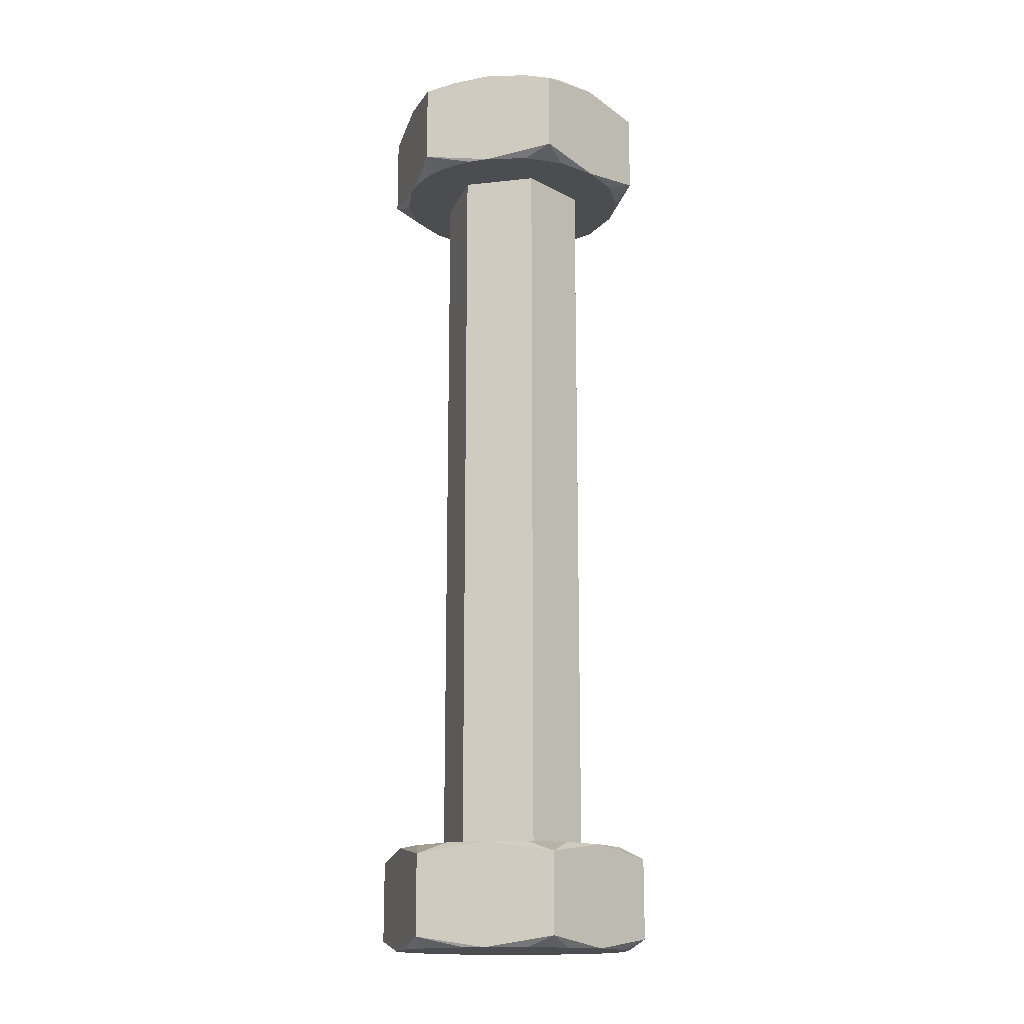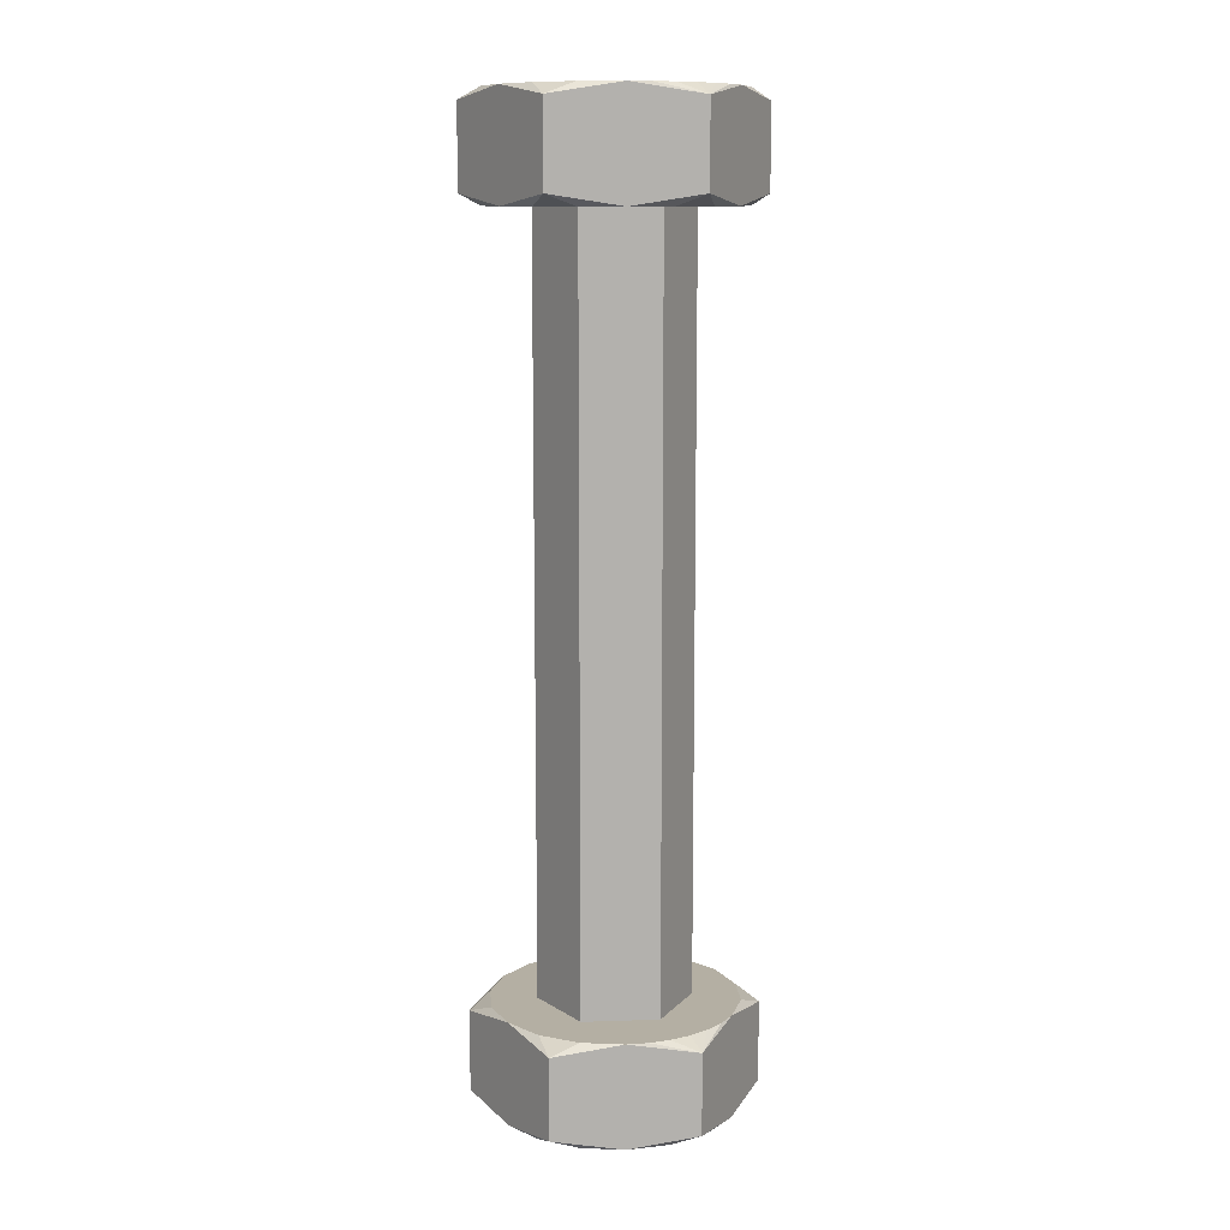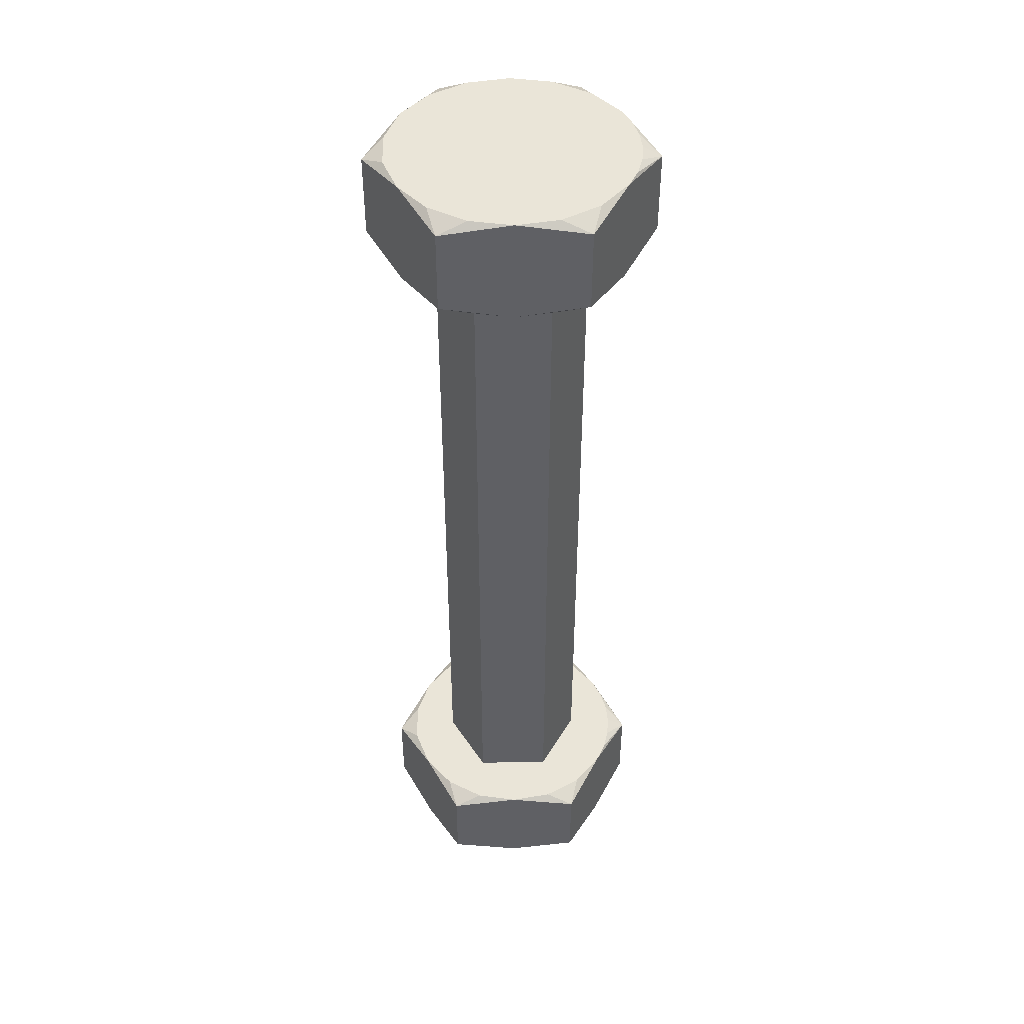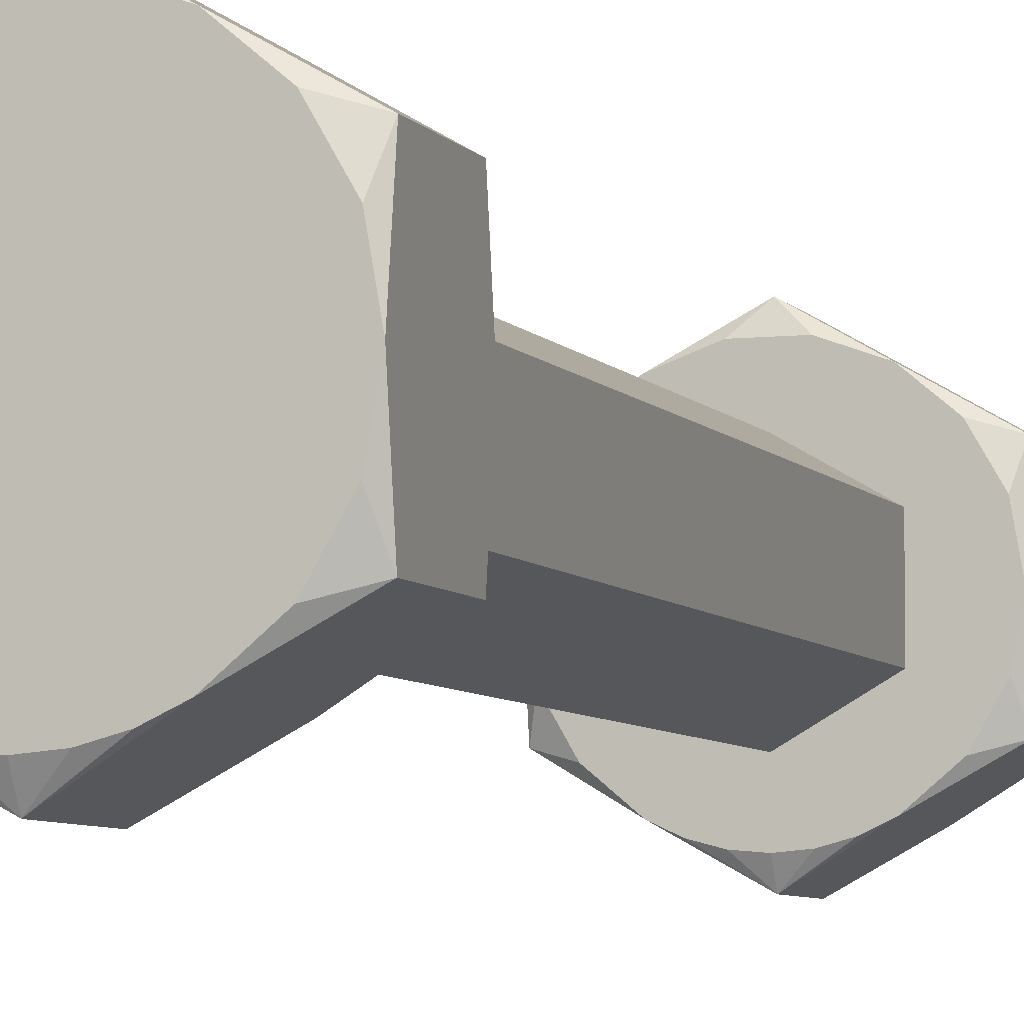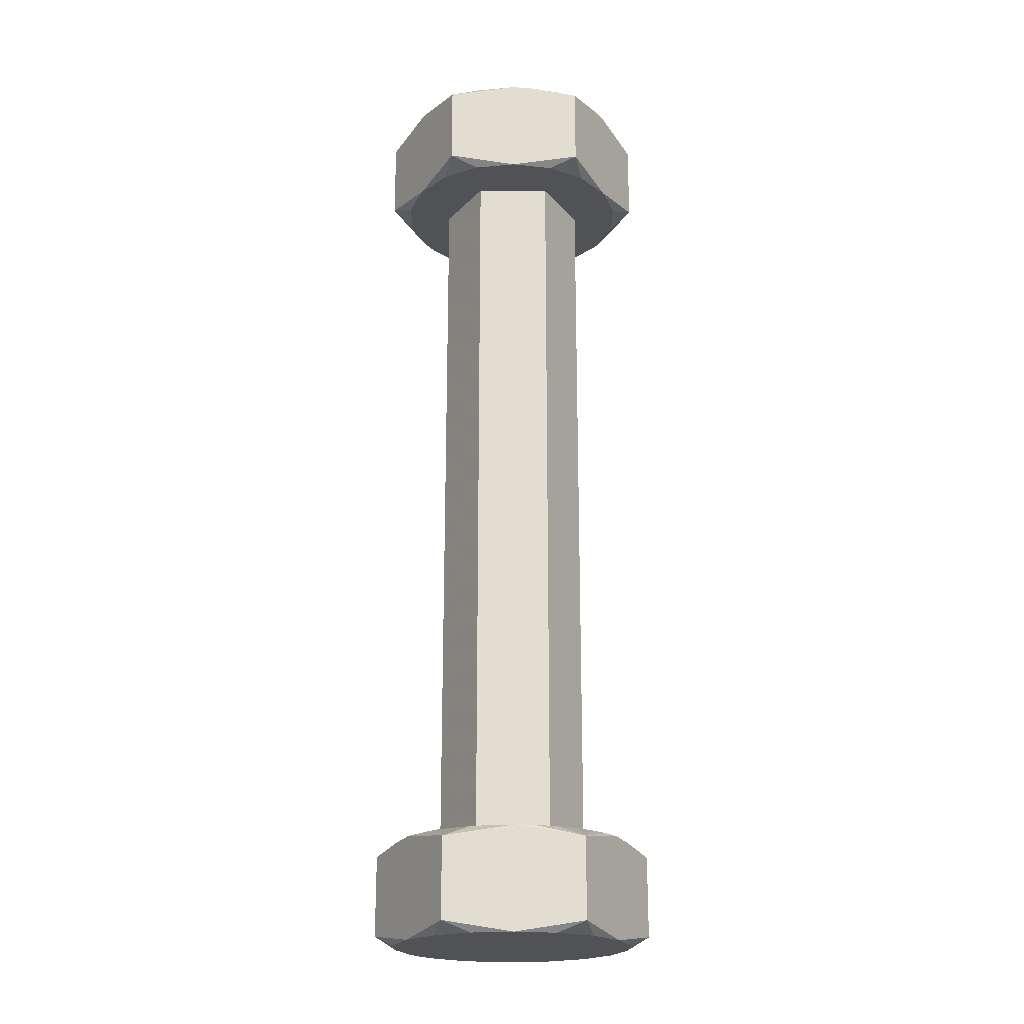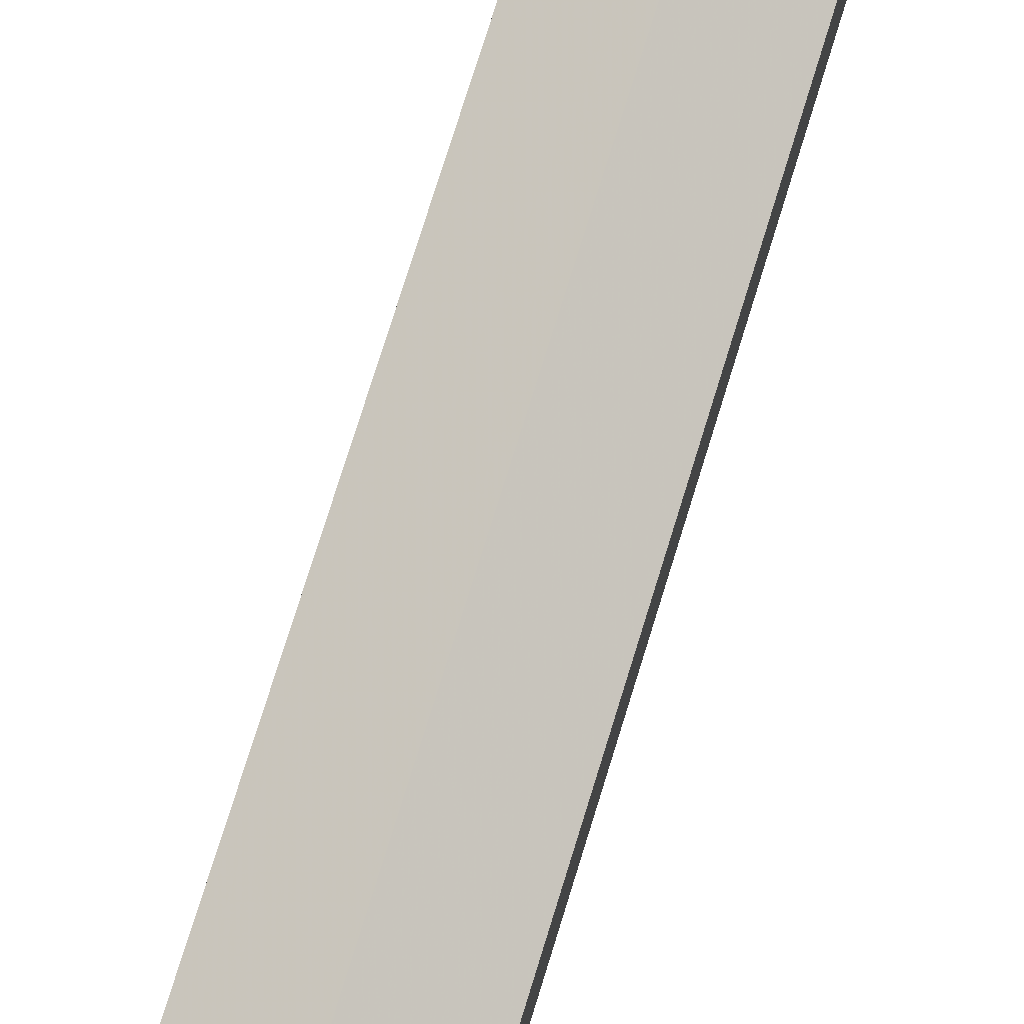
<metadata>
{"format":"obj","ext":"obj","renderer":"f3d","projection":"perspective","resolution":1024,"background":"white","views":[{"elev":-15.8,"azim":42.9,"up":"+Y"},{"elev":11.2,"azim":145.3,"up":"+Y"},{"elev":44.9,"azim":88.9,"up":"+Y"},{"elev":-6.0,"azim":-161.3,"up":"+Z"},{"elev":-21.0,"azim":149.1,"up":"+Y"},{"elev":74.3,"azim":-162.9,"up":"+Z"}]}
</metadata>
<code>
o geometry_1
v 0.1 0.8249 4.542
v 0.09778 0.8255 4.544
v 0.09887 0.8255 4.544
v 0.1 0.8255 4.543
v 0.09675 0.8255 4.544
v 0.1 0.7751 4.558
v 0.09887 0.7745 4.556
v 0.1 0.7745 4.556
v 0.09778 0.7745 4.556
v 0.09675 0.7745 4.556
v 0.1 0.7794 4.542
v 0.09778 0.78 4.544
v 0.09887 0.78 4.544
v 0.1 0.78 4.543
v 0.09675 0.78 4.544
v 0.1 0.8206 4.558
v 0.09887 0.82 4.556
v 0.1 0.82 4.556
v 0.09778 0.82 4.556
v 0.09675 0.82 4.556
v 0.1035 0.78 4.548
v 0.1 0.82 4.546
v 0.1035 0.82 4.548
v 0.1 0.78 4.546
v 0.1035 0.78 4.552
v 0.1035 0.82 4.552
v 0.1 0.78 4.554
v 0.1 0.82 4.554
v 0.09654 0.82 4.552
v 0.09502 0.82 4.554
v 0.09389 0.82 4.552
v 0.0935 0.82 4.55
v 0.1011 0.82 4.556
v 0.1022 0.82 4.556
v 0.1032 0.82 4.556
v 0.09654 0.82 4.548
v 0.09389 0.82 4.548
v 0.09502 0.82 4.546
v 0.105 0.82 4.554
v 0.09675 0.82 4.544
v 0.1061 0.82 4.552
v 0.09887 0.82 4.544
v 0.1065 0.82 4.55
v 0.1011 0.82 4.544
v 0.1061 0.82 4.548
v 0.1032 0.82 4.544
v 0.105 0.82 4.546
v 0.09654 0.78 4.548
v 0.09389 0.78 4.548
v 0.0935 0.78 4.55
v 0.09502 0.78 4.546
v 0.1011 0.78 4.544
v 0.1022 0.78 4.544
v 0.1032 0.78 4.544
v 0.09654 0.78 4.552
v 0.09389 0.78 4.552
v 0.09502 0.78 4.554
v 0.105 0.78 4.546
v 0.09675 0.78 4.556
v 0.1061 0.78 4.548
v 0.09887 0.78 4.556
v 0.1065 0.78 4.55
v 0.1011 0.78 4.556
v 0.1061 0.78 4.552
v 0.1032 0.78 4.556
v 0.105 0.78 4.554
v 0.1 0.8206 4.542
v 0.0935 0.8206 4.546
v 0.0935 0.8206 4.554
v 0.1065 0.8206 4.554
v 0.1065 0.8206 4.546
v 0.1 0.7794 4.558
v 0.1065 0.7794 4.554
v 0.1065 0.7794 4.546
v 0.0935 0.7794 4.546
v 0.0935 0.7794 4.554
v 0.1065 0.7751 4.546
v 0.1032 0.7745 4.544
v 0.1 0.7751 4.542
v 0.1065 0.7751 4.554
v 0.1065 0.7745 4.55
v 0.1032 0.7745 4.556
v 0.0935 0.7751 4.554
v 0.0935 0.7751 4.546
v 0.0935 0.7745 4.55
v 0.09675 0.7745 4.544
v 0.1061 0.7745 4.548
v 0.105 0.7745 4.546
v 0.1011 0.7745 4.544
v 0.09887 0.7745 4.544
v 0.105 0.7745 4.554
v 0.1061 0.7745 4.552
v 0.1011 0.7745 4.556
v 0.1022 0.7745 4.556
v 0.09389 0.7745 4.552
v 0.09502 0.7745 4.554
v 0.09502 0.7745 4.546
v 0.09389 0.7745 4.548
v 0.0935 0.8249 4.546
v 0.0935 0.8255 4.55
v 0.0935 0.8249 4.554
v 0.09675 0.8255 4.556
v 0.1 0.8249 4.558
v 0.1032 0.8255 4.556
v 0.1065 0.8249 4.554
v 0.1065 0.8255 4.55
v 0.1065 0.8249 4.546
v 0.1032 0.8255 4.544
v 0.1011 0.8255 4.556
v 0.09887 0.8255 4.556
v 0.1061 0.8255 4.552
v 0.105 0.8255 4.554
v 0.105 0.8255 4.546
v 0.1061 0.8255 4.548
v 0.1011 0.8255 4.544
v 0.1022 0.8255 4.544
v 0.09389 0.8255 4.548
v 0.09502 0.8255 4.546
v 0.09502 0.8255 4.554
v 0.09389 0.8255 4.552
f 1 2 3
f 1 3 4
f 1 5 2
f 6 7 8
f 6 9 7
f 6 10 9
f 11 12 13
f 11 13 14
f 11 15 12
f 16 17 18
f 16 19 17
f 16 20 19
f 21 22 23
f 21 24 22
f 25 23 26
f 25 21 23
f 27 26 28
f 27 25 26
f 29 20 30
f 29 30 31
f 29 31 32
f 28 33 18
f 28 18 17
f 28 17 19
f 28 19 20
f 28 20 29
f 34 33 28
f 35 34 28
f 36 32 37
f 36 29 32
f 38 36 37
f 26 39 35
f 26 35 28
f 40 36 38
f 41 39 26
f 22 36 40
f 42 22 40
f 43 26 23
f 43 41 26
f 44 22 42
f 45 43 23
f 46 23 22
f 46 22 44
f 47 45 23
f 47 23 46
f 48 49 50
f 48 51 49
f 48 15 51
f 24 52 14
f 24 12 15
f 24 13 12
f 24 14 13
f 24 15 48
f 53 52 24
f 54 53 24
f 55 50 56
f 55 48 50
f 57 55 56
f 21 58 54
f 21 54 24
f 59 55 57
f 60 58 21
f 27 55 59
f 61 27 59
f 62 21 25
f 62 60 21
f 63 27 61
f 64 62 25
f 65 25 27
f 65 27 63
f 66 64 25
f 66 25 65
f 55 27 28
f 55 28 29
f 48 29 36
f 48 55 29
f 24 36 22
f 24 48 36
f 67 46 44
f 42 67 44
f 40 67 42
f 68 40 38
f 37 68 38
f 32 68 37
f 69 32 31
f 30 69 31
f 20 69 30
f 33 16 18
f 34 16 33
f 35 16 34
f 70 35 39
f 41 70 39
f 43 70 41
f 71 43 45
f 47 71 45
f 46 71 47
f 72 65 63
f 61 72 63
f 59 72 61
f 73 62 64
f 66 73 64
f 65 73 66
f 74 54 58
f 60 74 58
f 62 74 60
f 52 11 14
f 53 11 52
f 54 11 53
f 75 50 49
f 51 75 49
f 15 75 51
f 76 59 57
f 56 76 57
f 50 76 56
f 54 74 77
f 54 77 78
f 54 78 79
f 11 54 79
f 62 73 80
f 62 80 81
f 74 81 77
f 74 62 81
f 65 72 6
f 65 6 82
f 65 82 80
f 73 65 80
f 59 76 83
f 59 83 10
f 59 10 6
f 72 59 6
f 50 75 84
f 50 84 85
f 76 85 83
f 76 50 85
f 15 11 79
f 15 79 86
f 75 86 84
f 75 15 86
f 77 81 87
f 88 77 87
f 78 77 88
f 79 78 89
f 90 79 89
f 86 79 90
f 80 82 91
f 92 80 91
f 81 80 92
f 93 6 8
f 94 6 93
f 82 6 94
f 83 85 95
f 96 83 95
f 10 83 96
f 84 86 97
f 98 84 97
f 85 84 98
f 94 93 8
f 94 8 7
f 94 7 9
f 82 9 10
f 82 94 9
f 91 10 96
f 91 82 10
f 92 96 95
f 92 91 96
f 81 95 85
f 81 92 95
f 87 85 98
f 87 81 85
f 78 86 90
f 78 90 89
f 88 98 97
f 88 97 86
f 88 86 78
f 88 87 98
f 5 1 67
f 5 67 40
f 99 40 68
f 99 5 40
f 100 99 68
f 100 68 32
f 100 32 69
f 101 100 69
f 102 101 69
f 102 69 20
f 102 20 16
f 103 102 16
f 104 103 16
f 104 16 35
f 104 35 70
f 105 104 70
f 106 105 70
f 106 70 43
f 106 43 71
f 107 106 71
f 108 107 71
f 108 71 46
f 108 46 67
f 1 108 67
f 103 104 109
f 110 103 109
f 102 103 110
f 105 106 111
f 112 105 111
f 104 105 112
f 107 108 113
f 114 107 113
f 106 107 114
f 115 1 4
f 116 1 115
f 108 1 116
f 99 100 117
f 118 99 117
f 5 99 118
f 101 102 119
f 120 101 119
f 100 101 120
f 116 115 4
f 116 3 2
f 116 4 3
f 108 2 5
f 108 116 2
f 113 5 118
f 113 108 5
f 114 118 117
f 114 113 118
f 106 117 100
f 106 114 117
f 111 100 120
f 111 106 100
f 104 110 109
f 104 102 110
f 112 119 102
f 112 120 119
f 112 102 104
f 112 111 120

</code>
